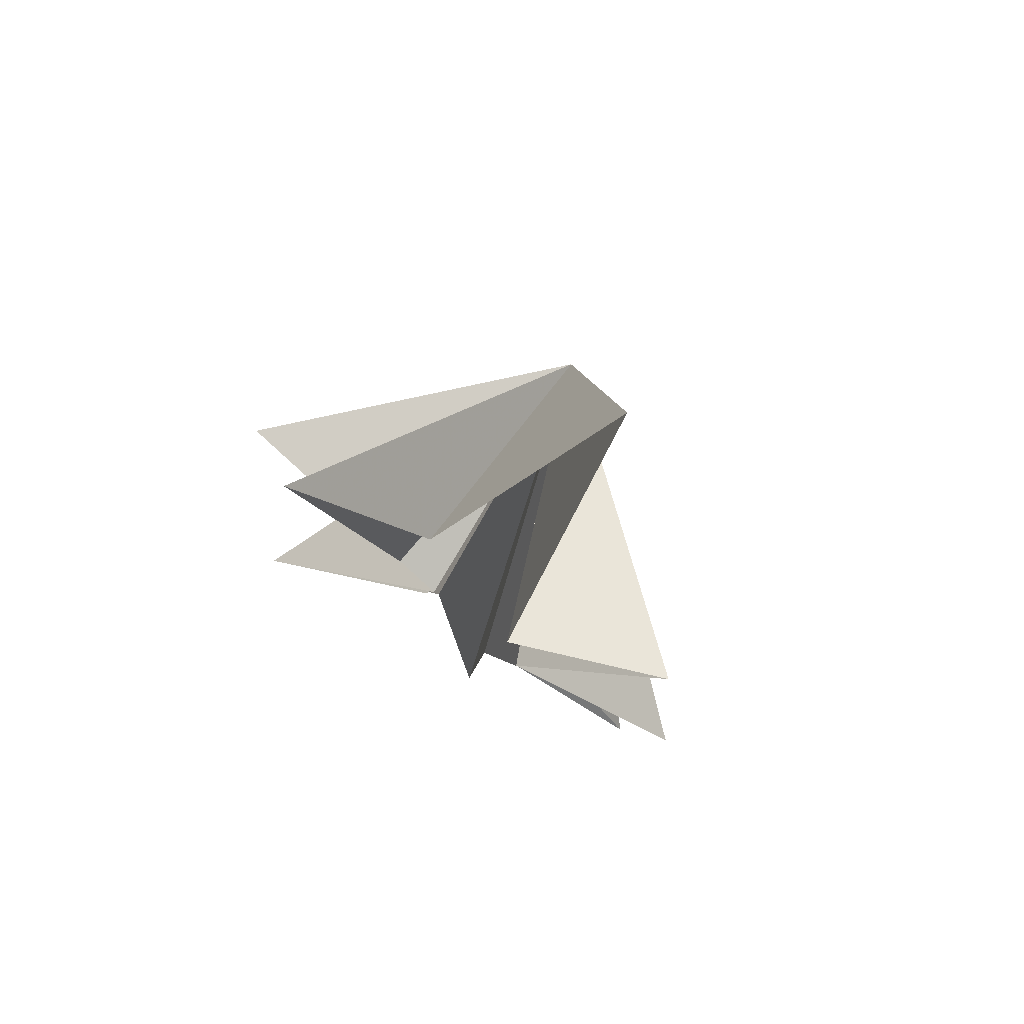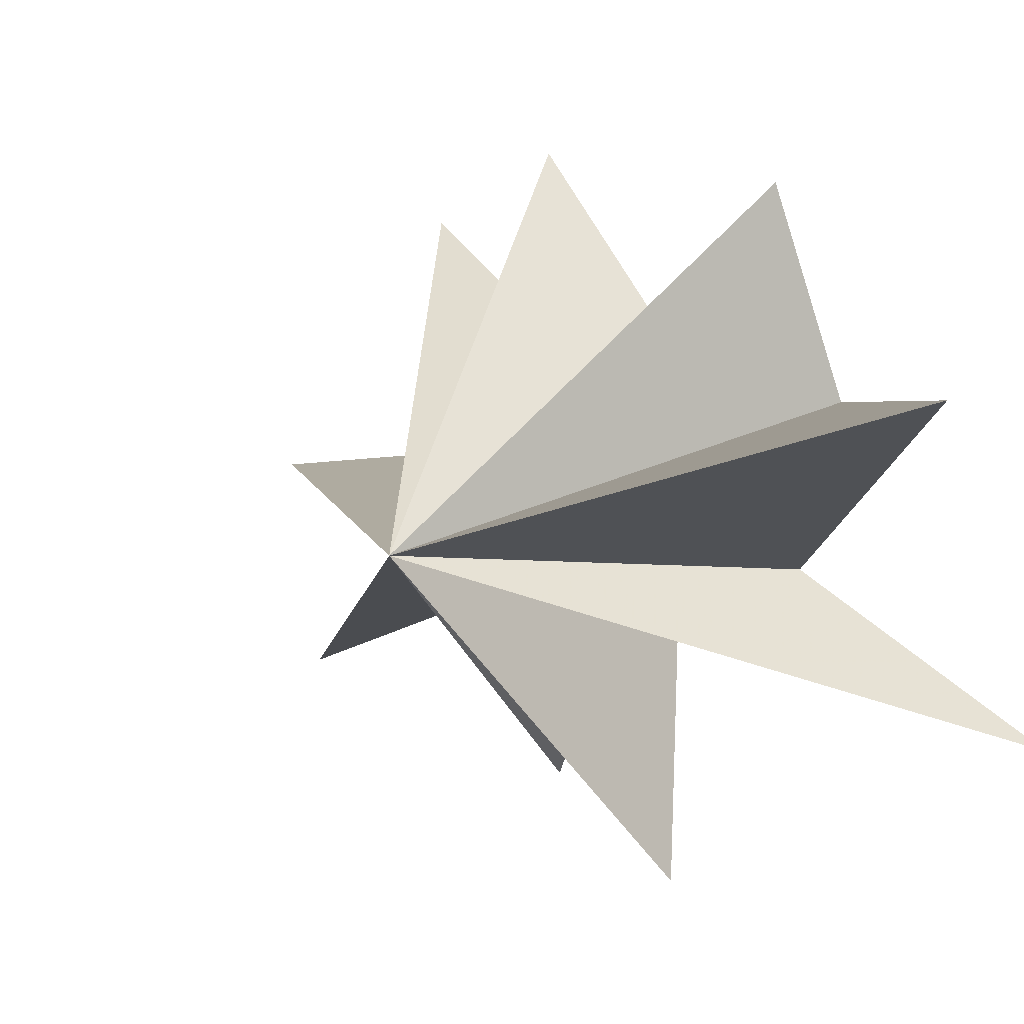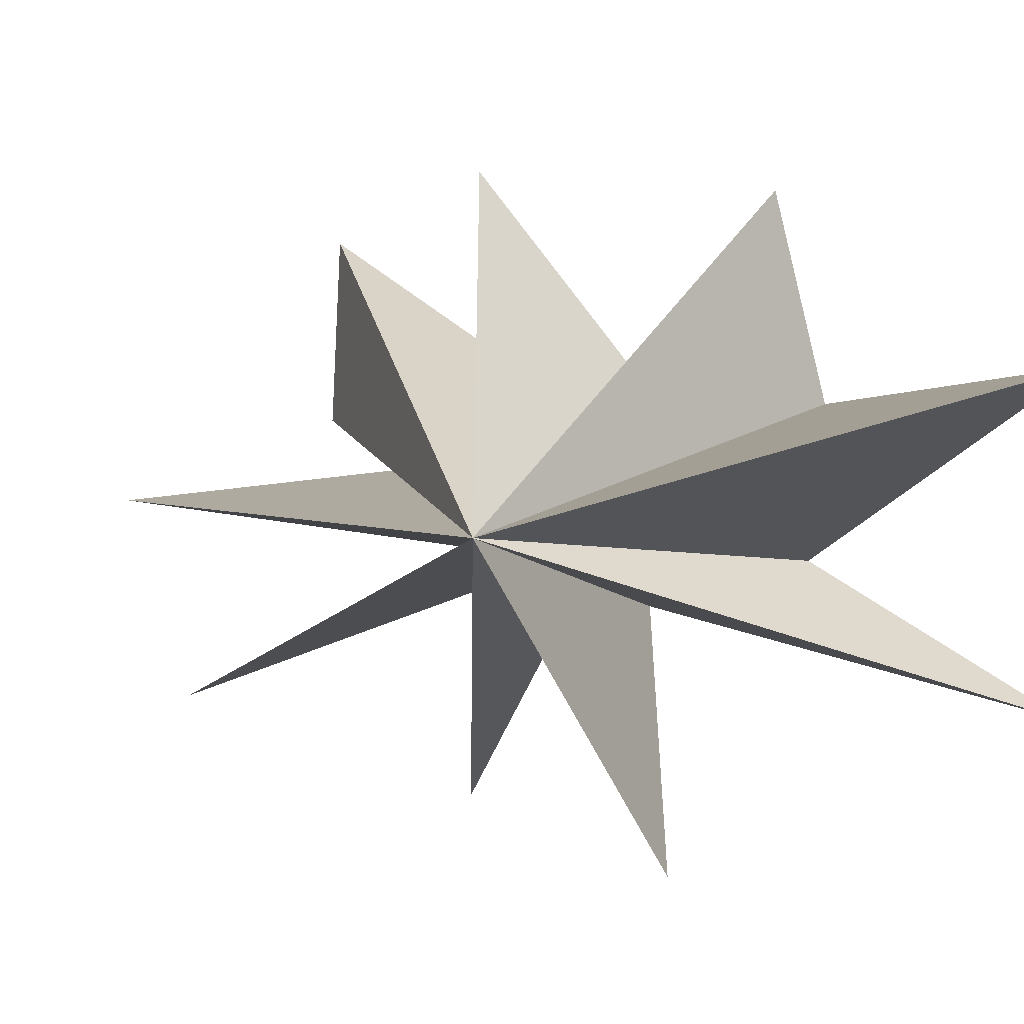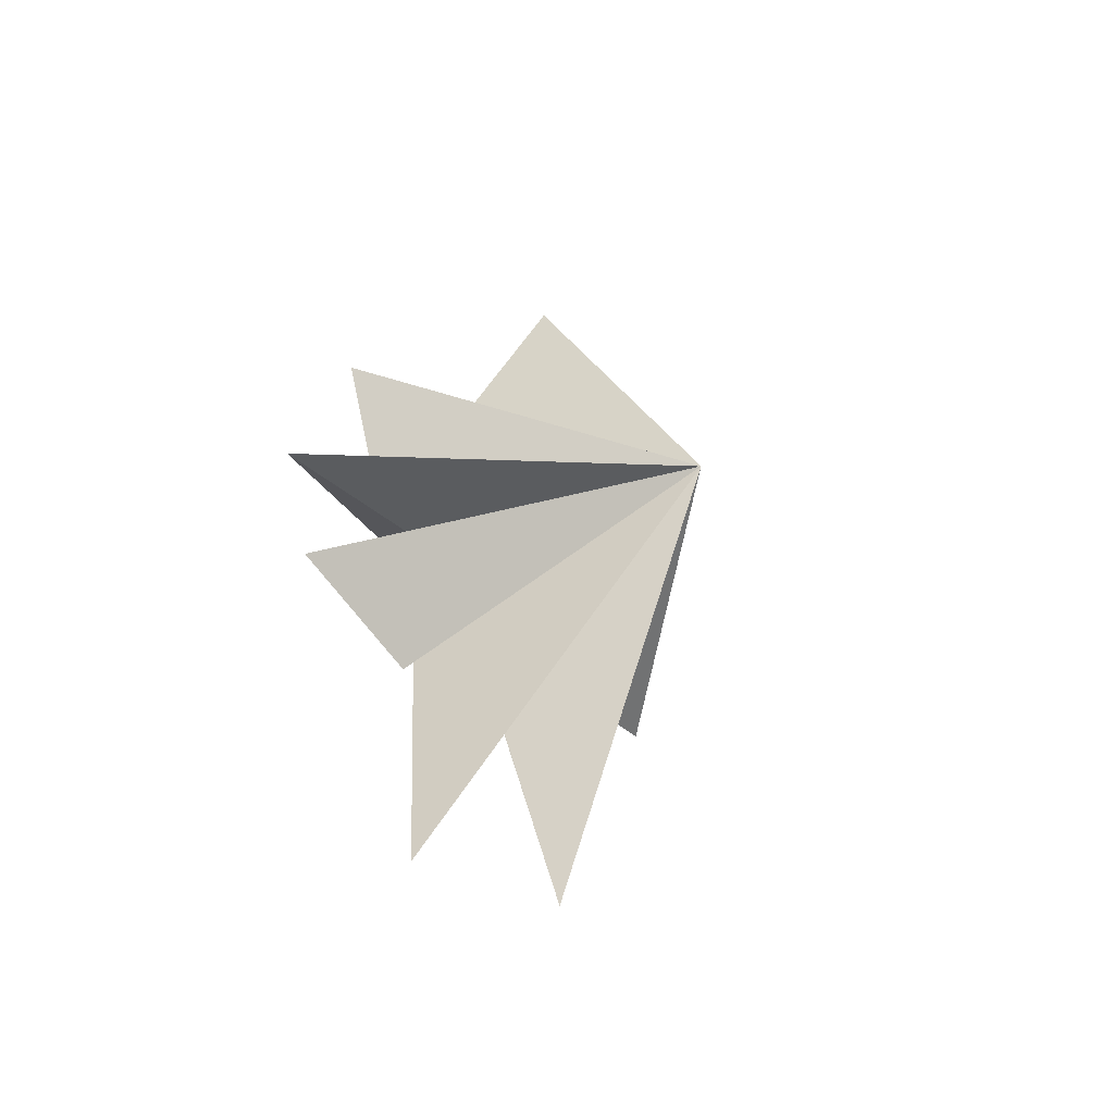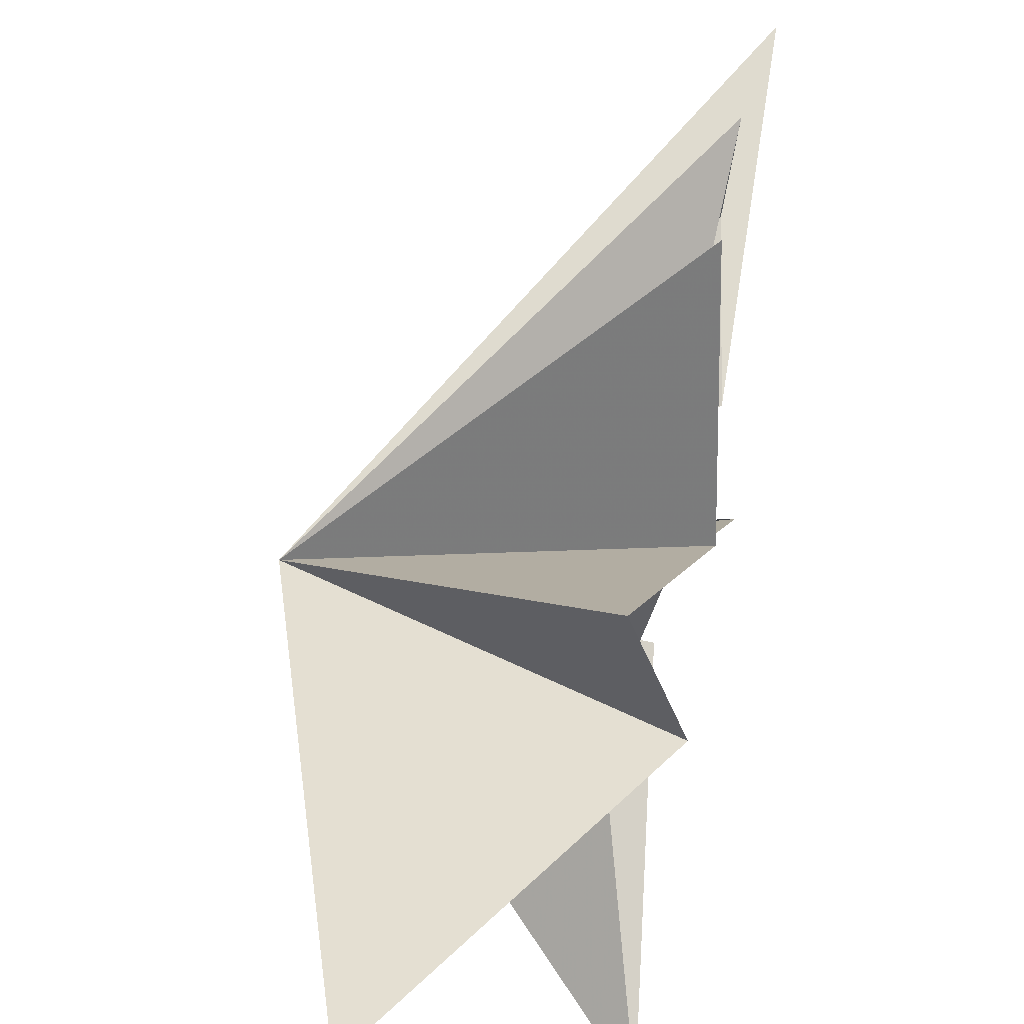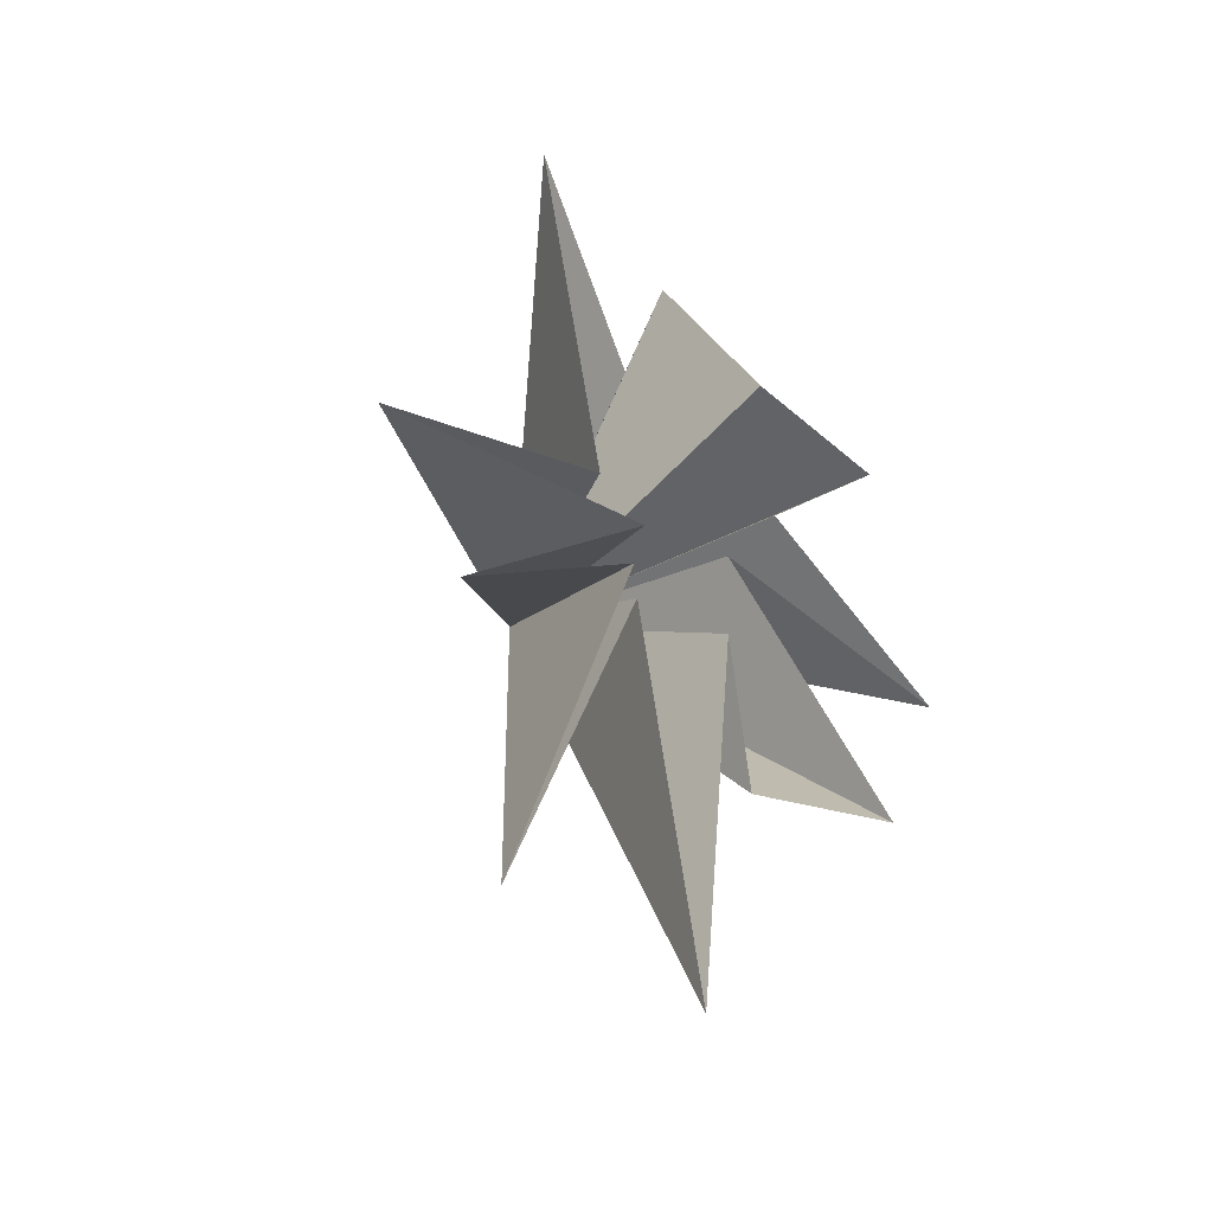
<metadata>
{"format":"obj","ext":"obj","renderer":"f3d","projection":"perspective","resolution":1024,"background":"white","views":[{"elev":77.6,"azim":119.8,"up":"+Z"},{"elev":3.8,"azim":-41.9,"up":"+Y"},{"elev":-0.7,"azim":-61.9,"up":"+Y"},{"elev":-63.7,"azim":-146.2,"up":"+Z"},{"elev":65.5,"azim":9.5,"up":"+Y"},{"elev":-31.2,"azim":61.2,"up":"+Z"}]}
</metadata>
<code>
v -0.1491 1.035 -5.754
v 0.3312 0.3249 -2.704
v 0.271 -0.3435 -10.51
v -0.2911 -1.33 -2.054
v -0.0311 4.195 -5.672
v -0.6444 -3.904 -8.499
v -0.0869 -1.506 -1.427
v 0.8603 -5.611 -3.494
v -0.0778 -1.264 -0.4798
v -1.09 -6.607 1.252
v -0.1841 -2.209 0.5052
v 0.6072 -3.976 7.437
v -0.5198 -1.439 3.494
v -3.7 1.371 9.031
v 0.589 1.147 3.343
v -0.5101 4.593 2.922
v 0.5645 1.366 0.2106
v -0.0224 5.307 -2.84
v -0.4511 0.8689 -0.3341
v -6.376 -1.084 0.5332
f 3 4 20
f 20 2 3
f 1 2 20
f 4 6 20
f 6 7 20
f 20 7 8
f 8 9 20
f 5 20 19
f 18 19 20
f 13 14 20
f 5 1 20
f 9 10 20
f 10 11 20
f 20 11 12
f 12 13 20
f 14 15 20
f 17 20 16
f 20 17 18
f 16 20 15

</code>
